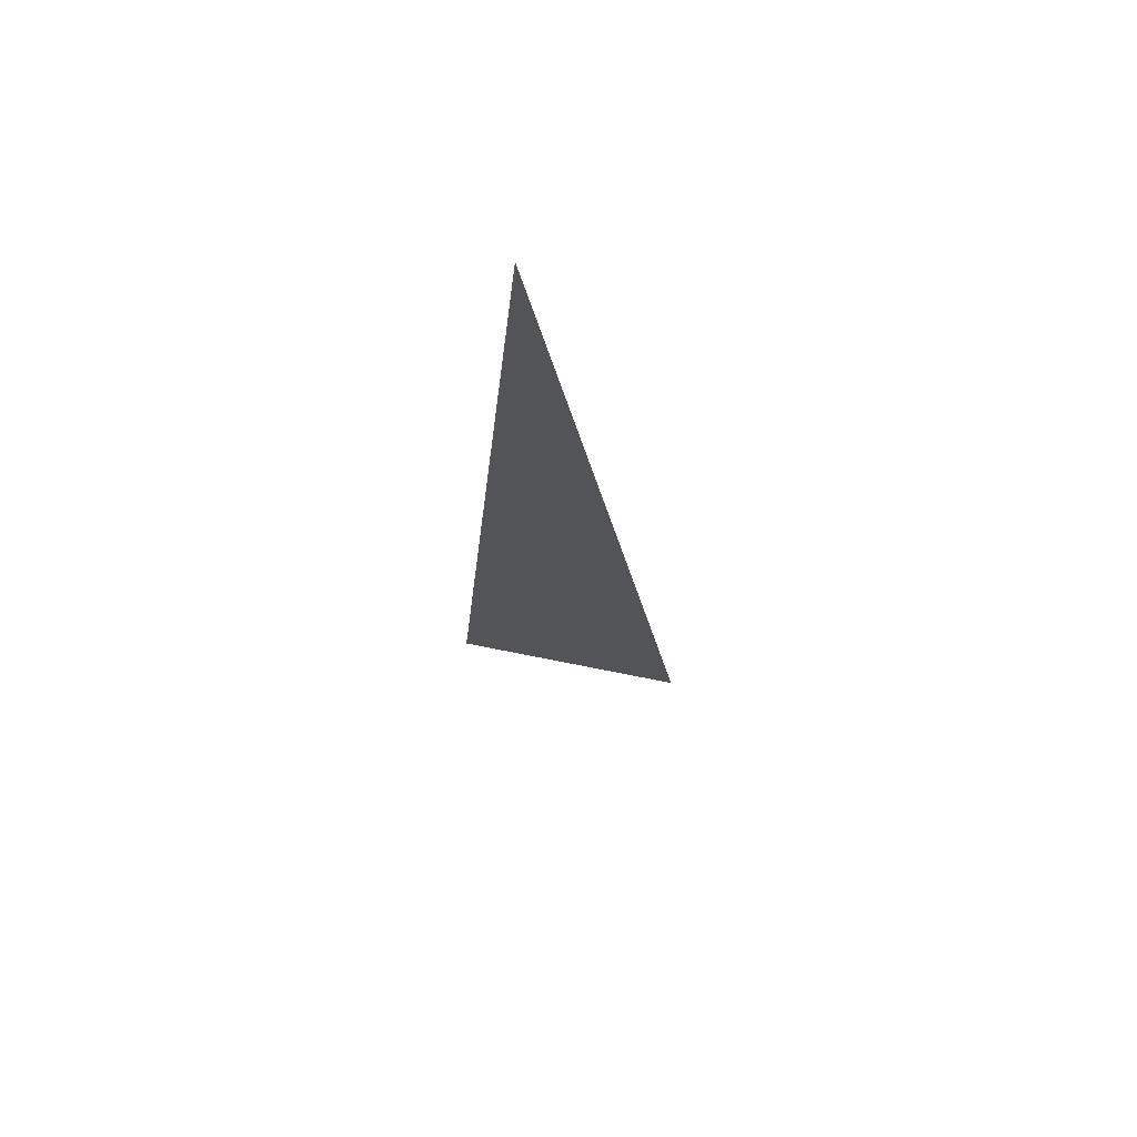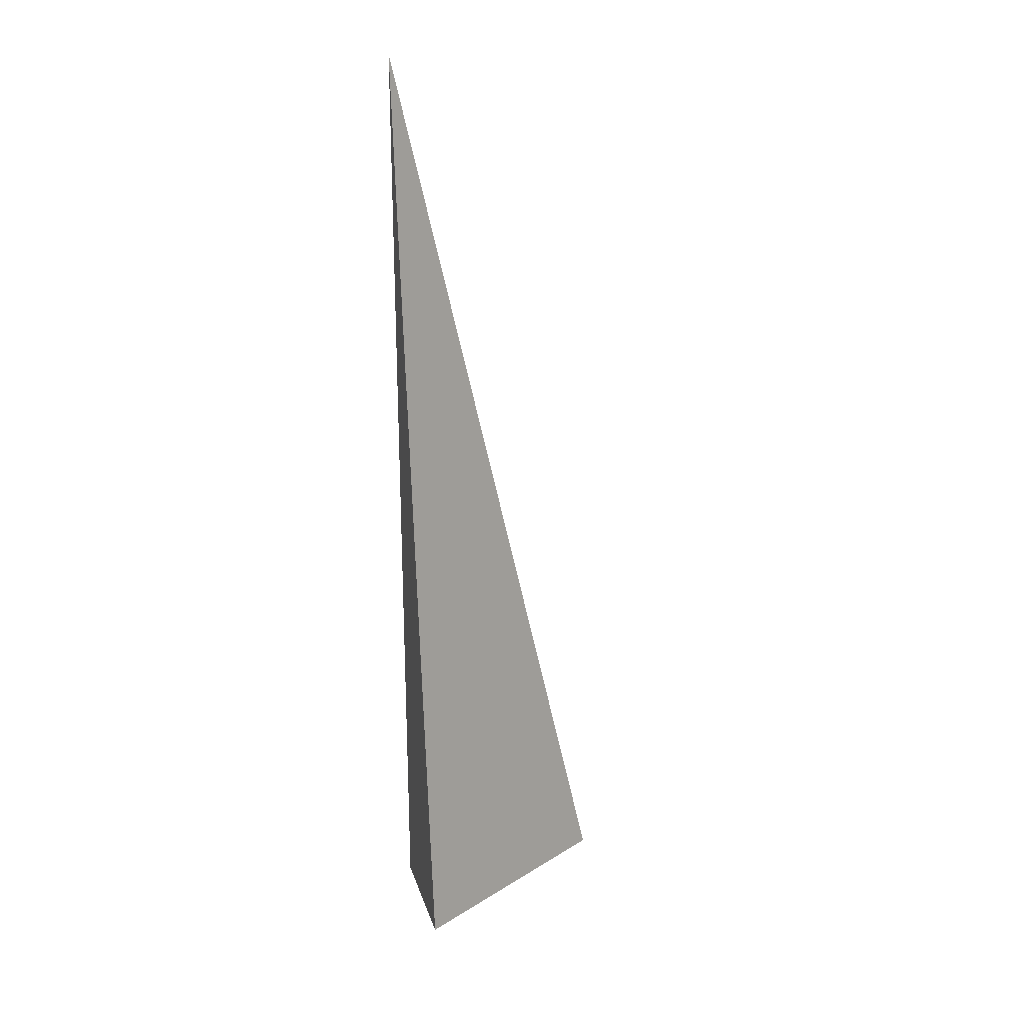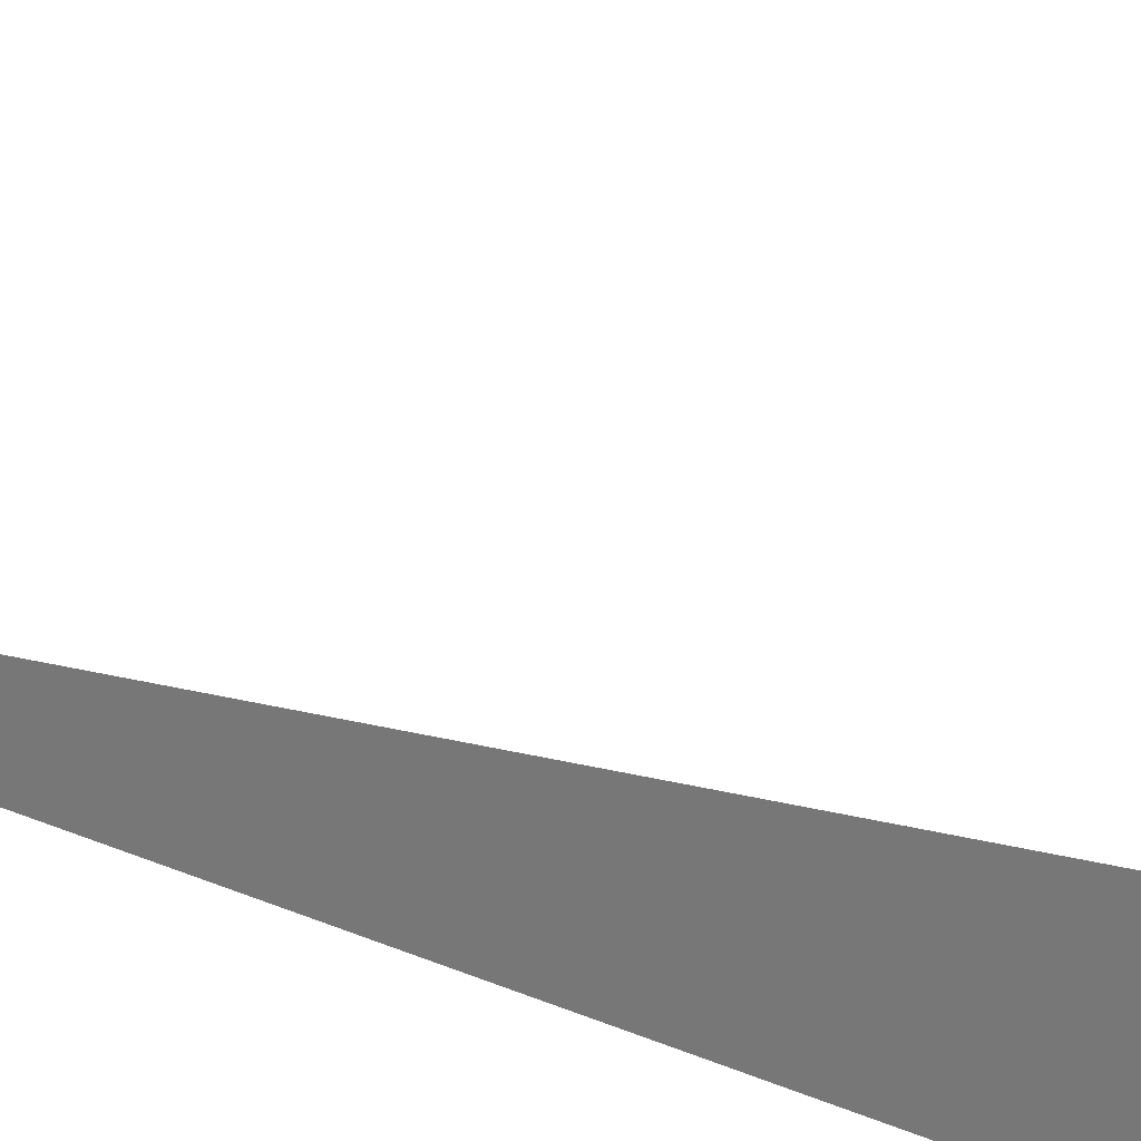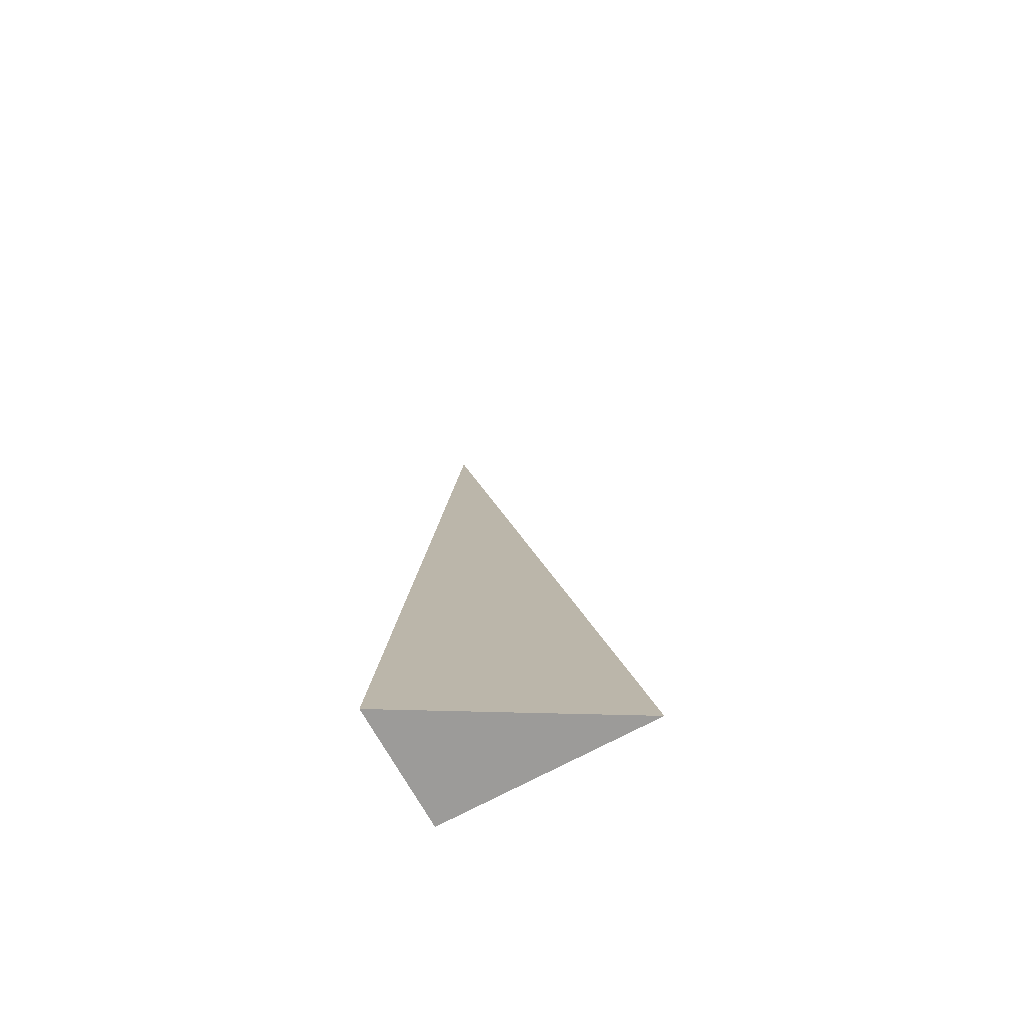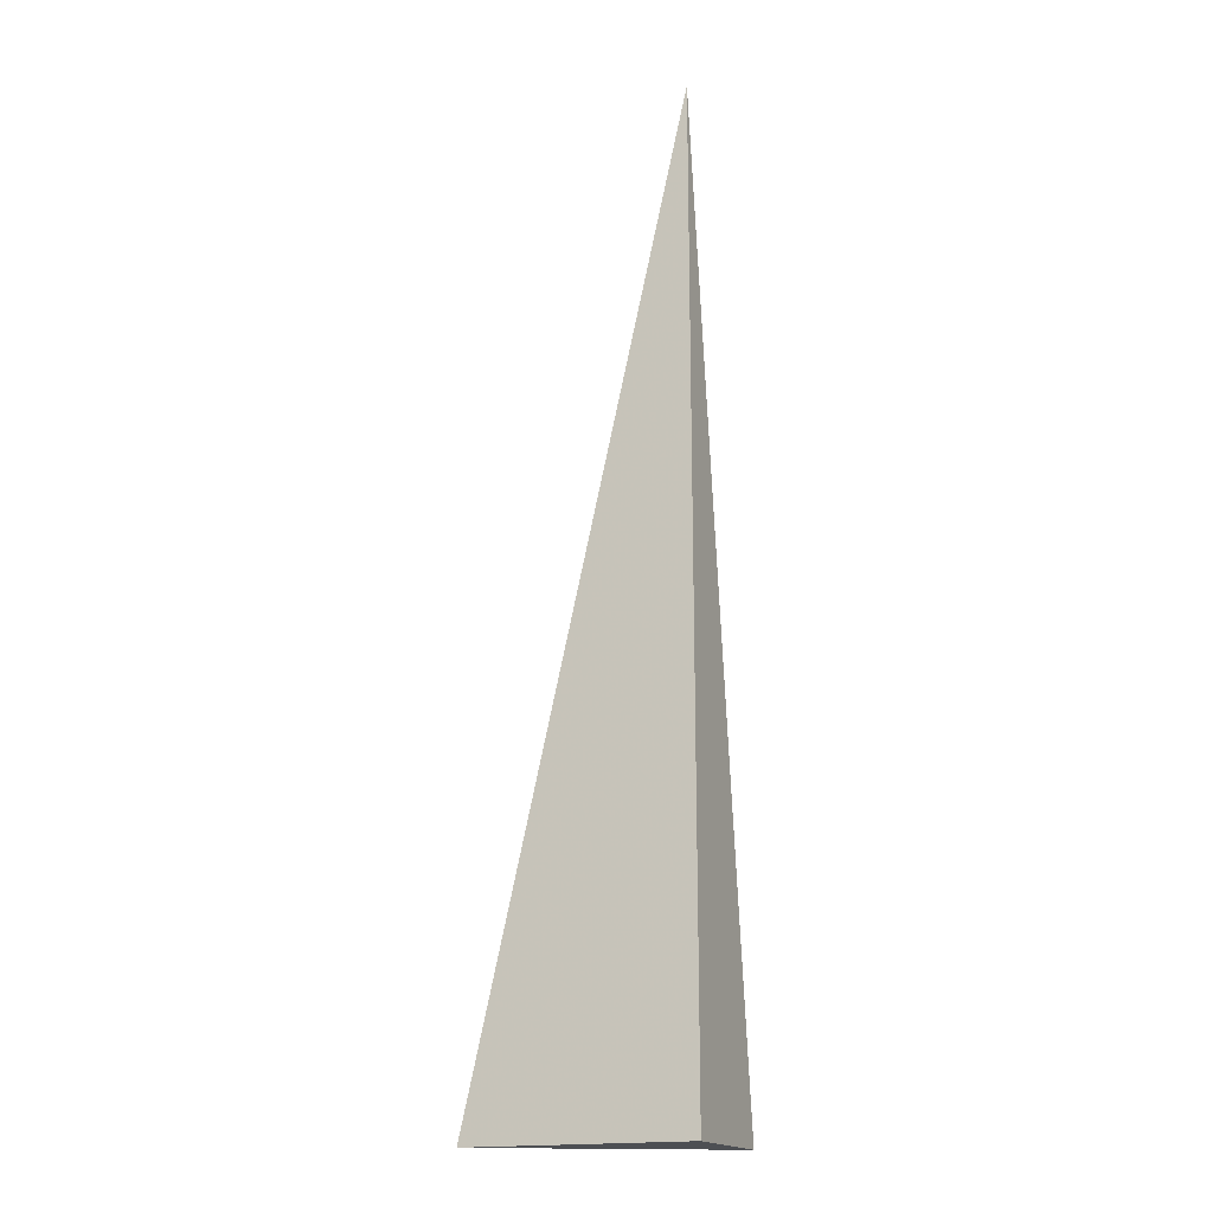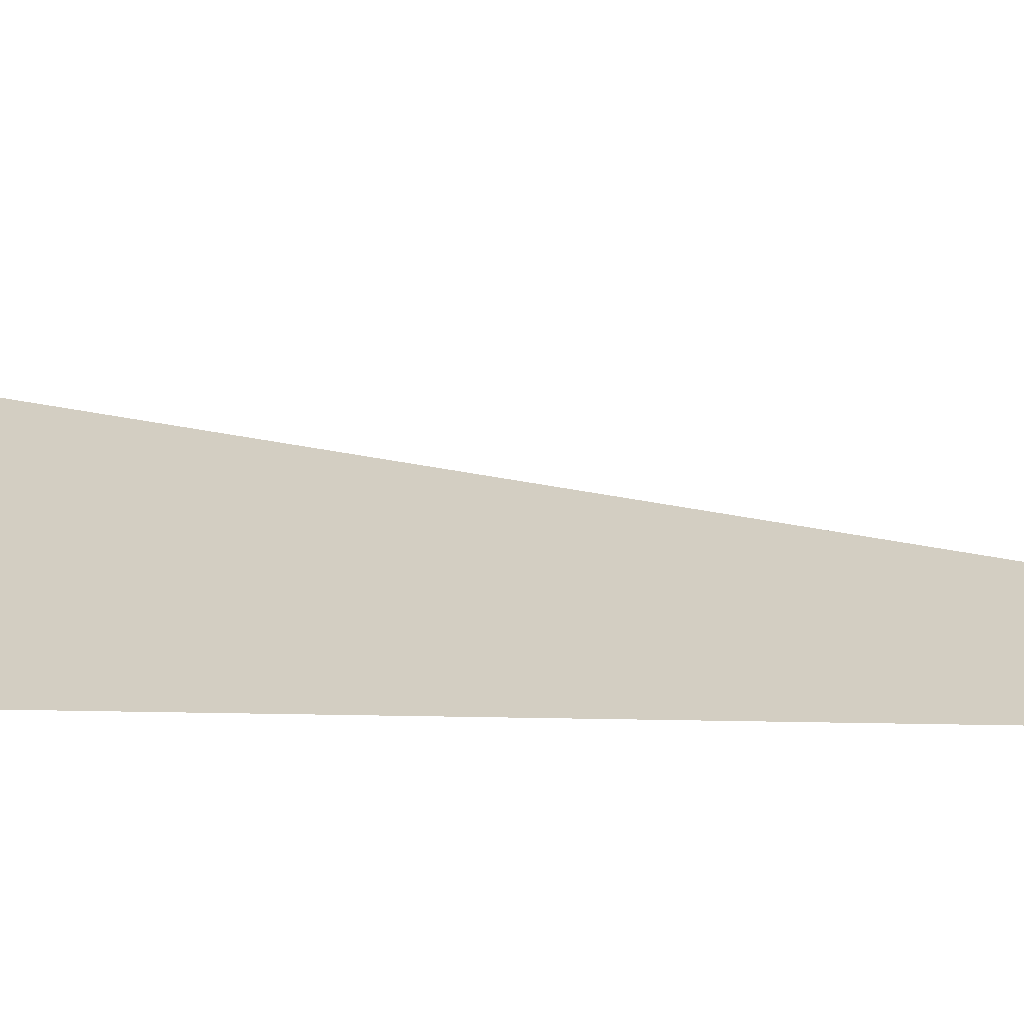
<metadata>
{"format":"obj","ext":"obj","renderer":"f3d","projection":"perspective","resolution":1024,"background":"white","views":[{"elev":76.2,"azim":41.3,"up":"+Y"},{"elev":23.3,"azim":-15.8,"up":"+Y"},{"elev":26.0,"azim":-54.2,"up":"+Z"},{"elev":-69.8,"azim":28.7,"up":"+Y"},{"elev":-17.9,"azim":-156.8,"up":"+Y"},{"elev":0.4,"azim":124.0,"up":"+Z"}]}
</metadata>
<code>
v -0.07545 -0.3321 -0.04383
v 0.2264 -0.3321 -0.04383
v -0.07545 0.9962 -0.04383
v -0.07545 -0.3321 0.1315
v -0.07545 0.3321 -0.04383
v 0.07545 0.3321 -0.04383
v 0.07545 -0.3321 -0.04383
v 0.07545 -0.3321 0.04383
v -0.07545 -0.3321 0.04383
v -0.07545 0.3321 0.04383
v -0.07545 0 -0.04383
v 0 0 -0.04383
v 0 -0.3321 -0.04383
v -0.07545 0.6641 -0.04383
v 0 0.6641 -0.04383
v 0 0.3321 -0.04383
v 0.1509 0 -0.04383
v 0.1509 -0.3321 -0.04383
v 0.07545 0 -0.04383
v 0 -0.3321 -3.469e-18
v -0.07545 -0.3321 -3.469e-18
v 0.1509 -0.3321 -3.469e-18
v 0.07545 -0.3321 -3.469e-18
v 0 -0.3321 0.08767
v -0.07545 -0.3321 0.08767
v 0 -0.3321 0.04383
v -0.07545 0.3321 -3.469e-18
v -0.07545 0.6641 -3.469e-18
v -0.07545 0 -3.469e-18
v -0.07545 0 0.08767
v -0.07545 0 0.04383
v 0.07545 0 -3.469e-18
v 0 0.3321 -3.469e-18
v 0 0 0.04383
v -0.07545 -0.166 -0.04383
v -0.03773 -0.166 -0.04383
v -0.03773 -0.3321 -0.04383
v -0.07545 0.166 -0.04383
v -0.03773 0.166 -0.04383
v -0.03773 0 -0.04383
v 0.03773 -0.166 -0.04383
v 0.03773 -0.3321 -0.04383
v 0 -0.166 -0.04383
v -0.07545 0.4981 -0.04383
v -0.03773 0.4981 -0.04383
v -0.03773 0.3321 -0.04383
v -0.07545 0.8302 -0.04383
v -0.03773 0.8302 -0.04383
v -0.03773 0.6641 -0.04383
v 0.03773 0.4981 -0.04383
v 0.03773 0.3321 -0.04383
v 0 0.4981 -0.04383
v 0.1132 0.166 -0.04383
v 0.1132 0 -0.04383
v 0.07545 0.166 -0.04383
v 0.1886 -0.166 -0.04383
v 0.1886 -0.3321 -0.04383
v 0.1509 -0.166 -0.04383
v 0.1132 -0.3321 -0.04383
v 0.07545 -0.166 -0.04383
v 0.1132 -0.166 -0.04383
v 0 0.166 -0.04383
v 0.03773 0.166 -0.04383
v 0.03773 0 -0.04383
v -0.03773 -0.3321 -0.02192
v -0.07545 -0.3321 -0.02192
v 0.03773 -0.3321 -0.02192
v 0 -0.3321 -0.02192
v -0.03773 -0.3321 0.02192
v -0.07545 -0.3321 0.02192
v -0.03773 -0.3321 -3.469e-18
v 0.1132 -0.3321 -0.02192
v 0.07545 -0.3321 -0.02192
v 0.1886 -0.3321 -0.02192
v 0.1509 -0.3321 -0.02192
v 0.1132 -0.3321 0.02192
v 0.07545 -0.3321 0.02192
v 0.1132 -0.3321 -3.469e-18
v 0.03773 -0.3321 0.06575
v 0 -0.3321 0.06575
v 0.03773 -0.3321 0.04383
v -0.03773 -0.3321 0.1096
v -0.07545 -0.3321 0.1096
v -0.03773 -0.3321 0.08767
v -0.07545 -0.3321 0.06575
v -0.03773 -0.3321 0.04383
v -0.03773 -0.3321 0.06575
v 0.03773 -0.3321 -3.469e-18
v 0.03773 -0.3321 0.02192
v 0 -0.3321 0.02192
v -0.07545 0.6641 -0.02192
v -0.07545 0.8302 -0.02192
v -0.07545 0.3321 -0.02192
v -0.07545 0.4981 -0.02192
v -0.07545 0.3321 0.02192
v -0.07545 0.4981 0.02192
v -0.07545 0.4981 -3.469e-18
v -0.07545 0 -0.02192
v -0.07545 0.166 -0.02192
v -0.07545 -0.166 -0.02192
v -0.07545 -0.166 0.02192
v -0.07545 -0.166 -3.469e-18
v -0.07545 -0.166 0.06575
v -0.07545 -0.166 0.04383
v -0.07545 -0.166 0.1096
v -0.07545 -0.166 0.08767
v -0.07545 0.166 0.06575
v -0.07545 0.166 0.04383
v -0.07545 0 0.06575
v -0.07545 0.166 -3.469e-18
v -0.07545 0 0.02192
v -0.07545 0.166 0.02192
v 0.1509 -0.166 -0.02192
v 0.07545 0.166 -0.02192
v 0.1132 0 -0.02192
v 0.07545 -0.166 0.02192
v 0.1132 -0.166 -3.469e-18
v 0 0.4981 -0.02192
v 0.03773 0.3321 -0.02192
v -0.03773 0.6641 -0.02192
v -0.03773 0.3321 0.02192
v -0.03773 0.4981 -3.469e-18
v -0.03773 0 0.06575
v -0.03773 0.166 0.04383
v -0.03773 -0.166 0.08767
v 0.03773 -0.166 0.04383
v 0 -0.166 0.06575
v 0.03773 0.166 -3.469e-18
v 0 0.166 0.02192
v 0.03773 0 0.02192
f 1 35 37
f 35 11 36
f 36 13 37
f 35 36 37
f 11 38 40
f 38 5 39
f 39 12 40
f 38 39 40
f 12 41 43
f 41 7 42
f 42 13 43
f 41 42 43
f 11 40 36
f 40 12 43
f 43 13 36
f 40 43 36
f 5 44 46
f 44 14 45
f 45 16 46
f 44 45 46
f 14 47 49
f 47 3 48
f 48 15 49
f 47 48 49
f 15 50 52
f 50 6 51
f 51 16 52
f 50 51 52
f 14 49 45
f 49 15 52
f 52 16 45
f 49 52 45
f 6 53 55
f 53 17 54
f 54 19 55
f 53 54 55
f 17 56 58
f 56 2 57
f 57 18 58
f 56 57 58
f 18 59 61
f 59 7 60
f 60 19 61
f 59 60 61
f 17 58 54
f 58 18 61
f 61 19 54
f 58 61 54
f 5 46 39
f 46 16 62
f 62 12 39
f 46 62 39
f 16 51 63
f 51 6 55
f 55 19 63
f 51 55 63
f 19 60 64
f 60 7 41
f 41 12 64
f 60 41 64
f 16 63 62
f 63 19 64
f 64 12 62
f 63 64 62
f 1 37 66
f 37 13 65
f 65 21 66
f 37 65 66
f 13 42 68
f 42 7 67
f 67 20 68
f 42 67 68
f 20 69 71
f 69 9 70
f 70 21 71
f 69 70 71
f 13 68 65
f 68 20 71
f 71 21 65
f 68 71 65
f 7 59 73
f 59 18 72
f 72 23 73
f 59 72 73
f 18 57 75
f 57 2 74
f 74 22 75
f 57 74 75
f 22 76 78
f 76 8 77
f 77 23 78
f 76 77 78
f 18 75 72
f 75 22 78
f 78 23 72
f 75 78 72
f 8 79 81
f 79 24 80
f 80 26 81
f 79 80 81
f 24 82 84
f 82 4 83
f 83 25 84
f 82 83 84
f 25 85 87
f 85 9 86
f 86 26 87
f 85 86 87
f 24 84 80
f 84 25 87
f 87 26 80
f 84 87 80
f 7 73 67
f 73 23 88
f 88 20 67
f 73 88 67
f 23 77 89
f 77 8 81
f 81 26 89
f 77 81 89
f 26 86 90
f 86 9 69
f 69 20 90
f 86 69 90
f 23 89 88
f 89 26 90
f 90 20 88
f 89 90 88
f 3 47 92
f 47 14 91
f 91 28 92
f 47 91 92
f 14 44 94
f 44 5 93
f 93 27 94
f 44 93 94
f 27 95 97
f 95 10 96
f 96 28 97
f 95 96 97
f 14 94 91
f 94 27 97
f 97 28 91
f 94 97 91
f 5 38 99
f 38 11 98
f 98 29 99
f 38 98 99
f 11 35 100
f 35 1 66
f 66 21 100
f 35 66 100
f 21 70 102
f 70 9 101
f 101 29 102
f 70 101 102
f 11 100 98
f 100 21 102
f 102 29 98
f 100 102 98
f 9 85 104
f 85 25 103
f 103 31 104
f 85 103 104
f 25 83 106
f 83 4 105
f 105 30 106
f 83 105 106
f 30 107 109
f 107 10 108
f 108 31 109
f 107 108 109
f 25 106 103
f 106 30 109
f 109 31 103
f 106 109 103
f 5 99 93
f 99 29 110
f 110 27 93
f 99 110 93
f 29 101 111
f 101 9 104
f 104 31 111
f 101 104 111
f 31 108 112
f 108 10 95
f 95 27 112
f 108 95 112
f 29 111 110
f 111 31 112
f 112 27 110
f 111 112 110
f 2 56 74
f 56 17 113
f 113 22 74
f 56 113 74
f 17 53 115
f 53 6 114
f 114 32 115
f 53 114 115
f 32 116 117
f 116 8 76
f 76 22 117
f 116 76 117
f 17 115 113
f 115 32 117
f 117 22 113
f 115 117 113
f 6 50 119
f 50 15 118
f 118 33 119
f 50 118 119
f 15 48 120
f 48 3 92
f 92 28 120
f 48 92 120
f 28 96 122
f 96 10 121
f 121 33 122
f 96 121 122
f 15 120 118
f 120 28 122
f 122 33 118
f 120 122 118
f 10 107 124
f 107 30 123
f 123 34 124
f 107 123 124
f 30 105 125
f 105 4 82
f 82 24 125
f 105 82 125
f 24 79 127
f 79 8 126
f 126 34 127
f 79 126 127
f 30 125 123
f 125 24 127
f 127 34 123
f 125 127 123
f 6 119 114
f 119 33 128
f 128 32 114
f 119 128 114
f 33 121 129
f 121 10 124
f 124 34 129
f 121 124 129
f 34 126 130
f 126 8 116
f 116 32 130
f 126 116 130
f 33 129 128
f 129 34 130
f 130 32 128
f 129 130 128

</code>
